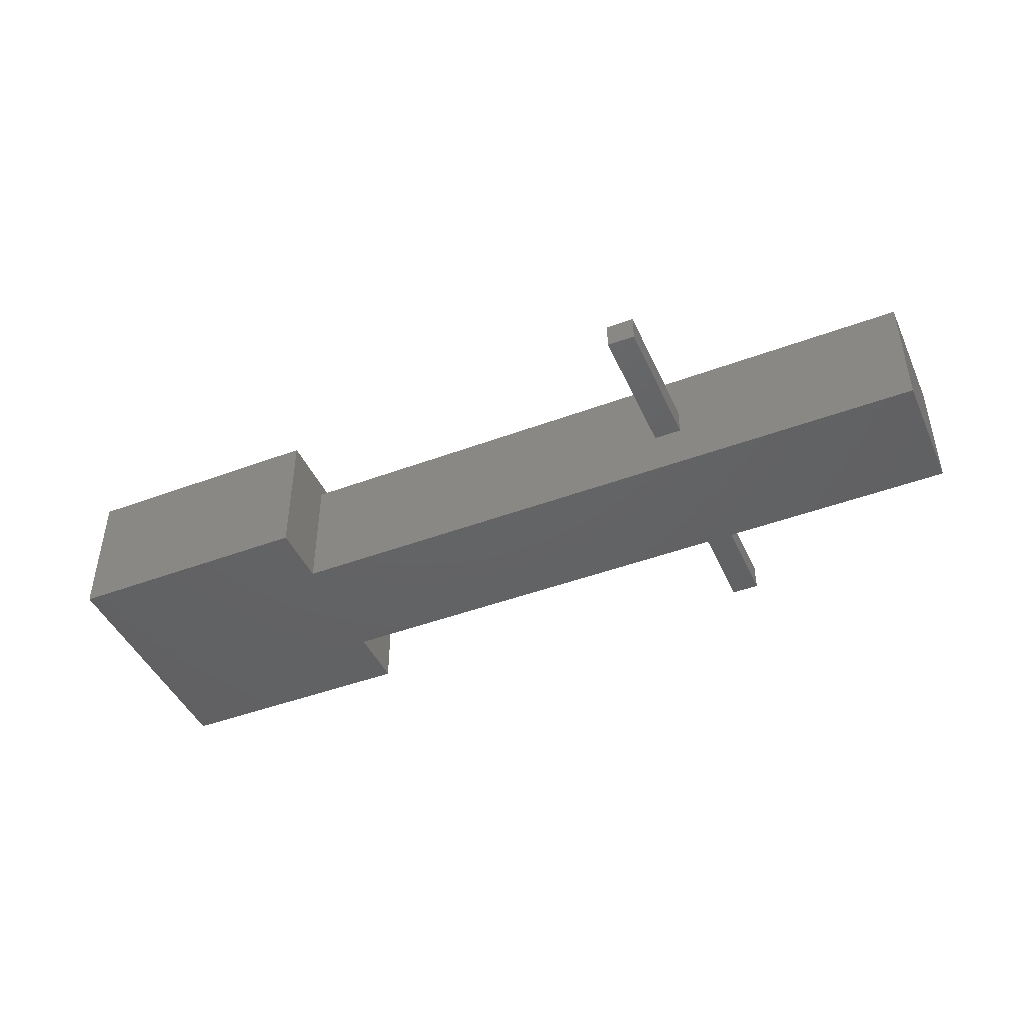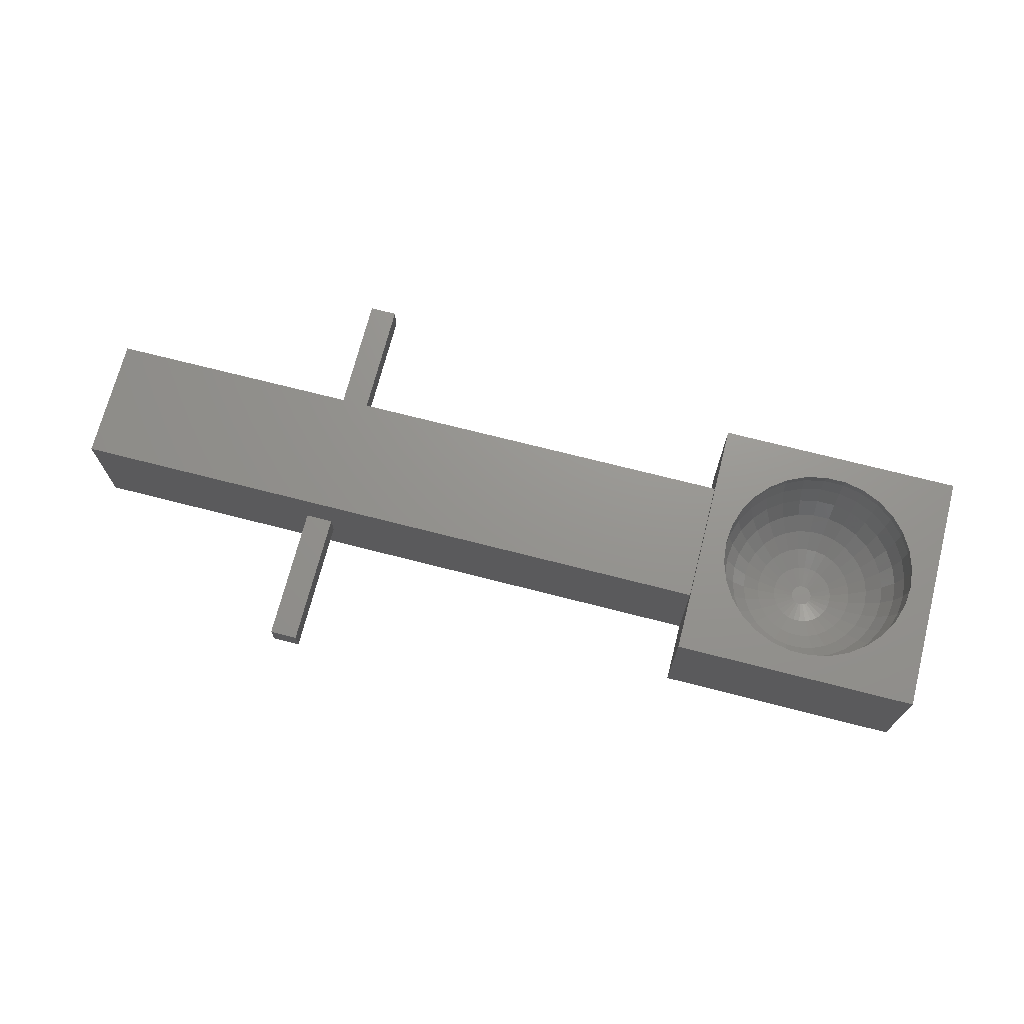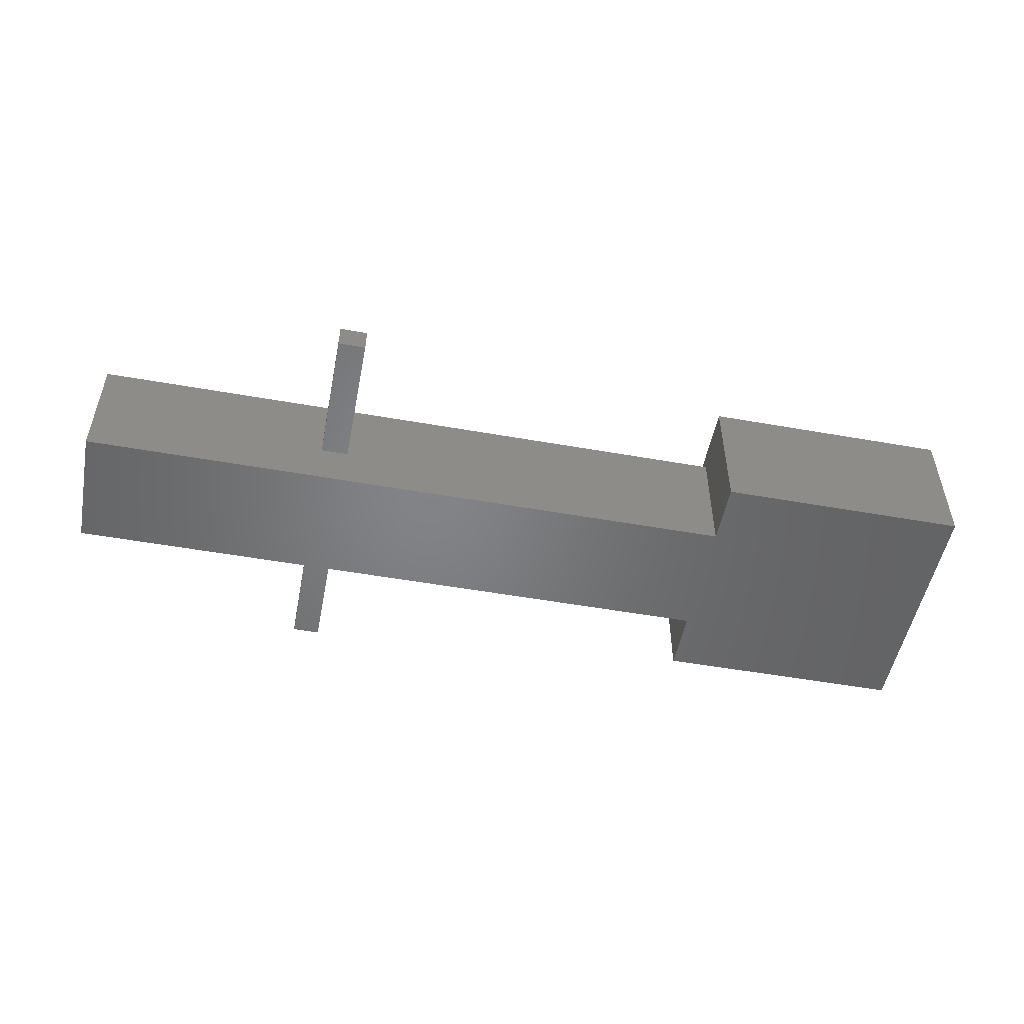
<metadata>
{"format":"stl","ext":"stl","renderer":"f3d","projection":"perspective","resolution":1024,"background":"white","views":[{"elev":-45.0,"azim":23.4,"up":"+Z"},{"elev":70.9,"azim":-165.6,"up":"+Z"},{"elev":-51.6,"azim":169.1,"up":"+Z"}]}
</metadata>
<code>
# stl→obj: 330 verts, 656 faces
v -13.5 -13.5 0
v -13.5 13.5 15
v -13.5 13.5 0
v -13.5 -13.5 15
v 13.5 13.5 15
v 10.84 0 15
v 13.5 -13.5 15
v 10.69 1.467 15
v 10.61 2.254 15
v 10.36 3.007 15
v 9.905 4.41 15
v 9.167 5.688 15
v 8.772 6.373 15
v 8.242 6.961 15
v 7.255 8.057 15
v 6.061 8.925 15
v 5.421 9.39 15
v 4.698 9.712 15
v 3.35 10.31 15
v 1.907 10.62 15
v 1.133 10.78 15
v -1.133 10.78 15
v -9.167 5.688 15
v -8.772 6.373 15
v -10.69 1.467 15
v -10.61 2.254 15
v -10.84 0 15
v -10.36 3.007 15
v -9.905 4.41 15
v -8.242 6.961 15
v -7.255 8.057 15
v -6.061 8.925 15
v -5.421 9.39 15
v -4.698 9.712 15
v -3.35 10.31 15
v -1.907 10.62 15
v 10.69 -1.467 15
v 10.61 -2.254 15
v 10.36 -3.007 15
v 9.905 -4.41 15
v 9.167 -5.688 15
v 8.772 -6.373 15
v 8.242 -6.961 15
v 7.255 -8.057 15
v 6.061 -8.925 15
v 5.421 -9.39 15
v 4.698 -9.712 15
v 3.35 -10.31 15
v 1.907 -10.62 15
v 1.133 -10.78 15
v -1.133 -10.78 15
v -9.167 -5.688 15
v -9.905 -4.41 15
v -10.69 -1.467 15
v -1.907 -10.62 15
v -3.35 -10.31 15
v -4.698 -9.712 15
v -5.421 -9.39 15
v -6.061 -8.925 15
v -7.255 -8.057 15
v -8.242 -6.961 15
v -8.772 -6.373 15
v -10.36 -3.007 15
v -10.61 -2.254 15
v 13.5 6.75 13.5
v 13.5 13.5 0
v 13.5 -6.75 13.5
v 13.5 -13.5 0
v 13.5 -6.75 0
v 13.5 6.75 0
v 86.5 6.75 0
v 86.5 -6.75 0
v -5.955 -4.326 5.325
v -6.724 -2.994 5.325
v -7.2 -5.231 7.034
v 5.38 9.318 11.21
v 3.399 10.46 13.5
v 3.325 10.23 11.21
v 9.18 4.087 9.026
v 9.829 4.376 11.21
v 8.705 6.324 11.21
v 10.52 2.237 11.21
v 10.05 4.474 13.5
v 8.13 3.62 7.034
v 7.2 5.231 7.034
v 6.724 2.994 5.325
v 5.024 8.703 9.026
v 3.105 9.557 9.026
v 0.9302 -8.85 7.034
v -1.05 -9.994 9.026
v 1.05 -9.994 9.026
v -0.9302 -8.85 7.034
v 9.829 -4.376 11.21
v 10.52 -2.237 11.21
v 9.18 -4.087 9.026
v -3.399 10.46 13.5
v 3.399 -10.46 13.5
v -9.18 4.087 9.026
v -8.705 6.324 11.21
v -9.829 4.376 11.21
v -4.45 -7.707 7.034
v -3.68 -6.374 5.325
v -5.955 -6.613 7.034
v 4.45 7.707 7.034
v 2.75 8.464 7.034
v -0.1202 -1.144 2.56
v 0.3553 -3.381 3.038
v 0.1202 -1.144 2.56
v -0.3553 -3.381 3.038
v -7.2 7.996 11.21
v -5.38 9.318 11.21
v -7.36 8.175 13.5
v 5.38 -9.318 11.21
v 5.024 -8.703 9.026
v 3.325 -10.23 11.21
v -5.024 -2.237 3.974
v -5.38 -1.144 3.974
v 1.15 -10.94 13.5
v 1.125 -10.7 11.21
v 0.5749 -5.47 3.974
v 1.7 -5.231 3.974
v -10.05 0 9.026
v -9.829 2.089 9.026
v -10.52 2.237 11.21
v -7.36 -8.175 13.5
v 10.05 0 9.026
v 9.829 -2.089 9.026
v 10.05 -4.474 13.5
v -7.2 5.231 7.034
v -6.724 7.468 9.026
v -8.13 5.907 9.026
v 8.705 -1.85 7.034
v 7.2 -1.53 5.325
v 6.724 -2.994 5.325
v 8.13 5.907 9.026
v -5.5 9.526 13.5
v -10.76 2.287 13.5
v -10.05 4.474 13.5
v -4.45 7.707 7.034
v -2.75 8.464 7.034
v -5.024 8.703 9.026
v -3.68 -4.087 3.974
v -4.45 -3.233 3.974
v 10.76 2.287 13.5
v 11 0 13.5
v 5.5 -9.526 13.5
v 7.36 -8.175 13.5
v 10.76 0 11.21
v 8.13 -3.62 7.034
v -3.399 0 3.038
v -3.325 0.7067 3.038
v -5.5 0 3.974
v 8.705 -6.324 11.21
v 2.75 -8.464 7.034
v 3.68 -6.374 5.325
v 2.275 -7 5.325
v -8.899 -6.466 13.5
v -8.705 -6.324 11.21
v -10.05 -4.474 13.5
v -3.325 -10.23 11.21
v -3.105 -9.557 9.026
v -5.024 -8.703 9.026
v -2.75 -8.464 7.034
v 6.724 -7.468 9.026
v 7.2 -5.231 7.034
v 5.955 -6.613 7.034
v -1.125 -10.7 11.21
v -3.399 -10.46 13.5
v -5.5 -9.526 13.5
v -8.899 6.466 13.5
v 5.955 6.613 7.034
v 6.724 7.468 9.026
v 5.38 -1.144 3.974
v 5.5 0 3.974
v 3.325 -0.7067 3.038
v 4.925 -5.47 5.325
v -6.724 2.994 5.325
v -8.13 3.62 7.034
v 1.7 2.944 3.038
v 1.05 3.233 3.038
v 0.5749 0.9958 2.56
v -1.125 10.7 11.21
v 1.15 10.94 13.5
v -1.15 10.94 13.5
v 1.125 10.7 11.21
v -10.52 -2.237 11.21
v -10.76 -2.287 13.5
v -5.955 4.326 5.325
v -5.955 6.613 7.034
v 5.5 9.526 13.5
v 7.36 8.175 13.5
v 4.45 -7.707 7.034
v 3.68 -4.087 3.974
v 5.955 -4.326 5.325
v 5.024 -2.237 3.974
v -2.275 7 5.325
v -0.7694 7.32 5.325
v 2.75 -4.763 3.974
v 1.05 -3.233 3.038
v -3.325 -0.7067 3.038
v -6.724 -7.468 9.026
v -8.13 -5.907 9.026
v -9.829 -4.376 11.21
v -9.18 -4.087 9.026
v -4.925 -5.47 5.325
v -5.38 -9.318 11.21
v -7.2 -7.996 11.21
v -11 0 13.5
v 8.705 1.85 7.034
v 7.2 7.996 11.21
v 4.925 5.47 5.325
v 3.68 6.374 5.325
v 7.2 1.53 5.325
v 7.36 0 5.325
v -3.68 4.087 3.974
v -4.925 5.47 5.325
v -0.9302 8.85 7.034
v 1.05 9.994 9.026
v -1.05 9.994 9.026
v -3.105 9.557 9.026
v -8.705 1.85 7.034
v 10.76 -2.287 13.5
v 9.829 2.089 9.026
v 0.7694 -7.32 5.325
v 8.13 -5.907 9.026
v -1.05 0.4677 2.56
v -2.75 1.998 3.038
v -3.105 1.383 3.038
v -7.36 0 5.325
v 8.899 -6.466 13.5
v 7.2 -7.996 11.21
v -8.899 0 7.034
v -3.325 10.23 11.21
v -8.13 -3.62 7.034
v -9.829 -2.089 9.026
v -0.5749 -5.47 3.974
v -2.275 -7 5.325
v -2.75 -1.998 3.038
v -1.05 -0.4677 2.56
v -3.105 -1.383 3.038
v -1.15 -10.94 13.5
v 5.955 4.326 5.325
v 5.38 1.144 3.974
v 5.024 2.237 3.974
v 4.45 3.233 3.974
v 4.45 -3.233 3.974
v 2.75 -1.998 3.038
v 2.275 -2.526 3.038
v 0.7694 -0.8545 2.56
v 3.105 1.383 3.038
v 2.75 1.998 3.038
v 1.05 0.4677 2.56
v 3.68 4.087 3.974
v 1.7 5.231 3.974
v 0.3553 3.381 3.038
v -0.5749 5.47 3.974
v -1.7 5.231 3.974
v -3.68 6.374 5.325
v -2.275 2.526 3.038
v -5.024 2.237 3.974
v -5.38 1.144 3.974
v -0.9302 0.6758 2.56
v -0.7694 0.8545 2.56
v 8.899 0 7.034
v -8.705 -1.85 7.034
v -7.2 -1.53 5.325
v -0.7694 -7.32 5.325
v -1.05 -3.233 3.038
v -1.7 -5.231 3.974
v -1.125 -0.2391 2.56
v 3.105 -9.557 9.026
v 8.899 6.466 13.5
v 0.9302 8.85 7.034
v 0.7694 7.32 5.325
v 3.399 0 3.038
v 3.325 0.7067 3.038
v 1.15 0 2.56
v 1.125 0.2391 2.56
v 0.3553 1.094 2.56
v 0.1202 1.144 2.56
v -0.3553 3.381 3.038
v -2.75 4.763 3.974
v 1.7 -2.944 3.038
v -0.5749 0.9958 2.56
v -0.3553 1.094 2.56
v -1.05 3.233 3.038
v -7.2 1.53 5.325
v -4.45 3.233 3.974
v -10.76 0 11.21
v -1.7 -2.944 3.038
v -2.75 -4.763 3.974
v -1.15 0 2.56
v 0.5749 5.47 3.974
v 0.5749 -0.9958 2.56
v 0.3553 -1.094 2.56
v 2.75 4.763 3.974
v 2.275 2.526 3.038
v 0.9302 0.6758 2.56
v 0.7694 0.8545 2.56
v -0.1202 1.144 2.56
v 3.105 -1.383 3.038
v -0.5749 -0.9958 2.56
v -2.275 -2.526 3.038
v -1.125 0.2391 2.56
v 2.275 7 5.325
v -1.7 2.944 3.038
v -0.7694 -0.8545 2.56
v 1.125 -0.2391 2.56
v 1.05 -0.4677 2.56
v 0.9302 -0.6758 2.56
v -0.3553 -1.094 2.56
v -0.9302 -0.6758 2.56
v 86.5 -6.75 13.5
v 86.5 6.75 13.5
v 57.3 6.75 8
v 60.3 6.75 8
v 60.3 6.75 5
v 57.3 6.75 5
v 57.3 -6.75 8
v 57.3 -6.75 5
v 60.3 -6.75 8
v 60.3 -6.75 5
v 57.3 21.75 8
v 57.3 21.75 5
v 60.3 21.75 8
v 60.3 21.75 5
v 60.3 -21.75 8
v 57.3 -21.75 8
v 57.3 -21.75 5
v 60.3 -21.75 5
f 1 2 3
f 2 1 4
f 5 6 7
f 5 8 6
f 5 9 8
f 5 10 9
f 5 11 10
f 5 12 11
f 5 13 12
f 5 14 13
f 5 15 14
f 5 16 15
f 5 17 16
f 5 18 17
f 5 19 18
f 5 20 19
f 5 21 20
f 5 22 21
f 2 23 24
f 2 25 26
f 25 2 27
f 28 2 26
f 29 2 28
f 23 2 29
f 30 2 24
f 31 2 30
f 32 2 31
f 33 2 32
f 34 2 33
f 35 2 34
f 36 2 35
f 22 2 36
f 2 22 5
f 37 7 6
f 38 7 37
f 39 7 38
f 40 7 39
f 41 7 40
f 42 7 41
f 43 7 42
f 44 7 43
f 45 7 44
f 46 7 45
f 47 7 46
f 48 7 47
f 49 7 48
f 50 7 49
f 51 7 50
f 4 52 53
f 4 54 27
f 4 27 2
f 51 4 7
f 55 4 51
f 56 4 55
f 57 4 56
f 58 4 57
f 59 4 58
f 60 4 59
f 61 4 60
f 62 4 61
f 52 4 62
f 63 4 53
f 64 4 63
f 54 4 64
f 5 65 66
f 5 67 65
f 7 67 5
f 68 67 7
f 67 68 69
f 66 65 70
f 1 69 68
f 69 1 70
f 3 70 1
f 70 3 66
f 69 71 72
f 71 69 70
f 1 7 4
f 7 1 68
f 66 2 5
f 2 66 3
f 73 74 75
f 76 77 78
f 79 80 81
f 82 83 80
f 84 85 86
f 87 78 88
f 89 90 91
f 90 89 92
f 93 94 95
f 36 35 96
f 48 97 49
f 98 99 100
f 101 102 103
f 104 87 105
f 106 107 108
f 107 106 109
f 110 111 112
f 113 114 115
f 116 117 74
f 118 97 119
f 120 121 107
f 122 123 124
f 60 59 125
f 110 112 99
f 94 126 127
f 128 94 93
f 129 130 131
f 132 133 134
f 79 135 84
f 111 136 112
f 28 137 138
f 137 28 26
f 139 140 141
f 142 143 73
f 144 8 9
f 8 144 145
f 146 147 113
f 145 148 94
f 149 132 134
f 150 151 152
f 93 95 153
f 154 155 156
f 157 158 159
f 157 52 62
f 52 157 159
f 160 161 162
f 163 102 101
f 91 154 89
f 164 165 166
f 167 160 168
f 169 59 58
f 59 169 125
f 23 170 24
f 170 23 138
f 171 172 87
f 173 174 175
f 166 176 155
f 177 129 178
f 179 180 181
f 182 183 184
f 183 182 185
f 159 186 187
f 188 189 129
f 30 170 112
f 170 30 24
f 190 16 17
f 16 190 191
f 6 145 37
f 95 127 149
f 145 6 8
f 94 148 126
f 114 192 154
f 176 193 155
f 194 134 195
f 196 197 140
f 121 198 199
f 94 127 95
f 128 93 153
f 73 116 74
f 116 200 117
f 201 75 202
f 203 204 186
f 90 161 160
f 56 55 168
f 102 142 205
f 107 199 108
f 169 57 168
f 57 169 58
f 160 162 206
f 91 167 119
f 167 91 90
f 125 207 158
f 119 115 91
f 114 166 192
f 167 90 160
f 168 160 206
f 118 49 97
f 49 118 50
f 201 202 158
f 158 203 159
f 125 158 157
f 187 186 208
f 63 187 64
f 187 63 159
f 209 84 86
f 84 135 85
f 172 210 87
f 171 87 104
f 211 171 212
f 171 104 212
f 213 209 86
f 132 214 133
f 212 104 105
f 215 216 188
f 216 189 188
f 197 217 140
f 105 88 218
f 140 219 220
f 182 184 96
f 78 77 185
f 99 112 170
f 27 54 208
f 124 138 137
f 221 123 122
f 158 204 203
f 159 203 186
f 83 11 12
f 222 94 128
f 222 145 94
f 223 79 84
f 82 80 79
f 89 154 224
f 225 165 164
f 226 227 228
f 117 152 229
f 127 126 132
f 127 132 149
f 230 128 153
f 230 153 147
f 147 153 231
f 153 95 225
f 146 113 97
f 97 115 119
f 230 41 128
f 41 230 42
f 230 43 42
f 43 230 147
f 98 100 124
f 232 221 122
f 189 130 129
f 219 182 233
f 204 234 235
f 117 200 152
f 206 207 125
f 204 235 186
f 121 199 107
f 109 120 107
f 120 109 236
f 161 163 162
f 163 237 102
f 238 239 240
f 238 240 116
f 168 206 169
f 56 168 57
f 97 113 115
f 231 164 114
f 164 166 114
f 192 155 154
f 192 166 155
f 241 55 51
f 55 241 168
f 241 167 168
f 75 234 202
f 202 234 204
f 206 162 207
f 169 206 125
f 53 159 63
f 82 144 83
f 77 19 20
f 148 145 82
f 148 82 126
f 85 171 242
f 79 81 135
f 217 219 140
f 184 36 96
f 36 184 22
f 87 88 105
f 242 171 211
f 213 86 243
f 244 242 245
f 126 223 209
f 209 223 84
f 165 149 134
f 246 195 247
f 248 247 249
f 250 251 252
f 211 212 253
f 180 254 255
f 245 253 251
f 256 197 257
f 229 221 232
f 178 131 98
f 258 140 139
f 258 139 189
f 233 96 111
f 219 185 182
f 185 219 218
f 136 34 33
f 34 136 96
f 139 141 189
f 112 31 30
f 138 29 28
f 187 54 64
f 54 187 208
f 99 170 138
f 32 31 112
f 25 27 208
f 25 137 26
f 137 25 208
f 163 101 162
f 227 259 215
f 177 178 221
f 151 260 261
f 262 263 227
f 126 264 132
f 132 264 214
f 146 47 46
f 47 146 97
f 146 45 147
f 45 146 46
f 113 231 114
f 147 231 113
f 231 153 164
f 153 225 164
f 44 147 45
f 234 74 265
f 100 138 124
f 177 188 129
f 129 131 178
f 74 266 265
f 235 265 122
f 162 101 103
f 236 224 120
f 224 236 267
f 109 268 269
f 103 73 75
f 102 205 103
f 90 92 163
f 90 163 161
f 239 270 200
f 200 150 152
f 271 154 91
f 271 114 154
f 225 149 165
f 95 149 225
f 119 241 118
f 241 119 167
f 118 51 50
f 51 118 241
f 47 97 48
f 158 202 204
f 266 229 265
f 234 265 235
f 75 74 234
f 61 157 62
f 157 61 125
f 207 201 158
f 162 201 207
f 60 125 61
f 83 10 11
f 272 14 191
f 14 272 13
f 135 81 172
f 81 210 172
f 80 83 81
f 145 144 82
f 210 191 76
f 76 190 77
f 105 273 274
f 105 218 273
f 191 15 16
f 85 172 171
f 85 135 172
f 86 85 242
f 243 86 244
f 275 174 276
f 86 242 244
f 214 209 213
f 214 213 243
f 223 82 79
f 126 82 223
f 165 134 194
f 165 194 166
f 134 173 195
f 277 276 278
f 279 180 280
f 281 256 257
f 217 218 219
f 218 217 273
f 197 273 217
f 273 197 274
f 242 211 253
f 245 242 253
f 282 258 215
f 196 140 258
f 130 141 110
f 189 141 130
f 183 20 21
f 20 183 77
f 77 183 185
f 184 21 22
f 21 184 183
f 77 18 19
f 136 32 112
f 32 136 33
f 111 96 136
f 100 99 138
f 131 99 98
f 222 39 38
f 39 222 128
f 222 37 145
f 37 222 38
f 198 193 283
f 92 267 163
f 224 92 89
f 92 224 267
f 284 285 286
f 286 257 282
f 229 287 221
f 227 288 260
f 134 133 173
f 133 214 173
f 264 209 214
f 264 126 209
f 115 271 91
f 115 114 271
f 43 147 44
f 186 122 289
f 124 137 208
f 178 98 123
f 123 98 124
f 221 178 123
f 260 188 177
f 235 122 186
f 122 124 289
f 143 116 73
f 268 290 291
f 291 142 102
f 162 103 201
f 201 103 75
f 267 269 237
f 267 237 163
f 240 200 116
f 240 239 200
f 74 117 266
f 266 117 229
f 292 151 150
f 200 292 150
f 265 232 122
f 265 229 232
f 53 52 159
f 144 10 83
f 10 144 9
f 87 76 78
f 210 76 87
f 88 78 218
f 78 185 218
f 190 18 77
f 18 190 17
f 191 190 76
f 254 274 293
f 175 275 277
f 244 245 251
f 250 244 251
f 243 244 276
f 176 194 193
f 166 194 176
f 199 294 295
f 193 247 248
f 253 296 297
f 298 251 299
f 296 254 180
f 251 253 297
f 251 297 299
f 216 258 189
f 215 258 216
f 257 197 196
f 257 196 258
f 233 182 96
f 141 111 110
f 131 130 99
f 130 110 99
f 23 29 138
f 267 236 269
f 156 155 121
f 224 121 120
f 255 300 280
f 300 255 281
f 300 281 286
f 282 257 258
f 226 228 151
f 227 215 288
f 151 261 152
f 152 261 229
f 261 260 177
f 287 177 221
f 195 301 247
f 275 276 277
f 40 128 41
f 39 128 40
f 186 289 208
f 289 124 208
f 268 302 290
f 236 109 269
f 291 303 142
f 269 268 291
f 205 73 103
f 205 142 73
f 143 238 116
f 142 238 143
f 237 291 102
f 237 269 291
f 292 304 151
f 83 272 81
f 272 12 13
f 12 272 83
f 81 272 191
f 81 191 210
f 174 243 276
f 174 275 175
f 276 244 250
f 276 250 252
f 194 195 246
f 248 249 294
f 278 276 252
f 181 180 279
f 212 105 305
f 253 212 296
f 286 281 257
f 284 286 306
f 220 219 233
f 141 233 111
f 96 35 34
f 199 283 294
f 283 248 294
f 154 156 224
f 156 121 224
f 285 300 286
f 263 259 227
f 263 284 259
f 284 306 259
f 259 306 215
f 151 228 260
f 228 227 260
f 260 288 188
f 288 215 188
f 261 177 287
f 261 287 229
f 174 214 243
f 214 174 173
f 195 175 301
f 195 173 175
f 109 106 268
f 303 238 142
f 302 307 303
f 303 307 238
f 270 292 200
f 278 308 277
f 252 308 278
f 252 309 308
f 298 309 252
f 298 310 309
f 299 310 298
f 299 249 310
f 181 249 299
f 181 294 249
f 279 294 181
f 279 295 294
f 280 295 279
f 280 108 295
f 300 108 280
f 300 106 108
f 285 106 300
f 285 311 106
f 284 311 285
f 284 302 311
f 263 302 284
f 263 307 302
f 262 307 263
f 262 312 307
f 226 312 262
f 226 239 312
f 304 239 226
f 304 270 239
f 270 304 292
f 304 226 151
f 191 14 15
f 247 310 249
f 252 251 298
f 180 255 280
f 297 179 181
f 299 297 181
f 254 293 255
f 254 305 274
f 305 105 274
f 297 296 179
f 179 296 180
f 306 286 282
f 306 282 215
f 140 220 141
f 220 233 141
f 199 295 108
f 193 248 283
f 198 283 199
f 226 262 227
f 194 246 193
f 193 246 247
f 106 311 268
f 311 302 268
f 290 303 291
f 290 302 303
f 307 312 238
f 312 239 238
f 301 175 309
f 247 301 309
f 274 256 293
f 256 274 197
f 293 281 255
f 281 293 256
f 296 212 305
f 296 305 254
f 155 193 198
f 155 198 121
f 247 309 310
f 175 277 308
f 175 308 309
f 65 313 314
f 313 65 67
f 313 71 314
f 71 313 72
f 315 314 316
f 71 316 314
f 317 71 318
f 316 71 317
f 314 315 65
f 70 315 318
f 315 70 65
f 70 318 71
f 67 319 313
f 69 319 67
f 72 320 69
f 319 69 320
f 321 313 319
f 72 321 322
f 321 72 313
f 320 72 322
f 318 323 324
f 323 318 315
f 323 316 325
f 316 323 315
f 316 326 325
f 326 316 317
f 326 323 325
f 323 326 324
f 318 326 317
f 326 318 324
f 319 327 321
f 327 319 328
f 329 319 320
f 319 329 328
f 327 322 321
f 322 327 330
f 329 322 330
f 322 329 320
f 329 327 328
f 327 329 330

</code>
